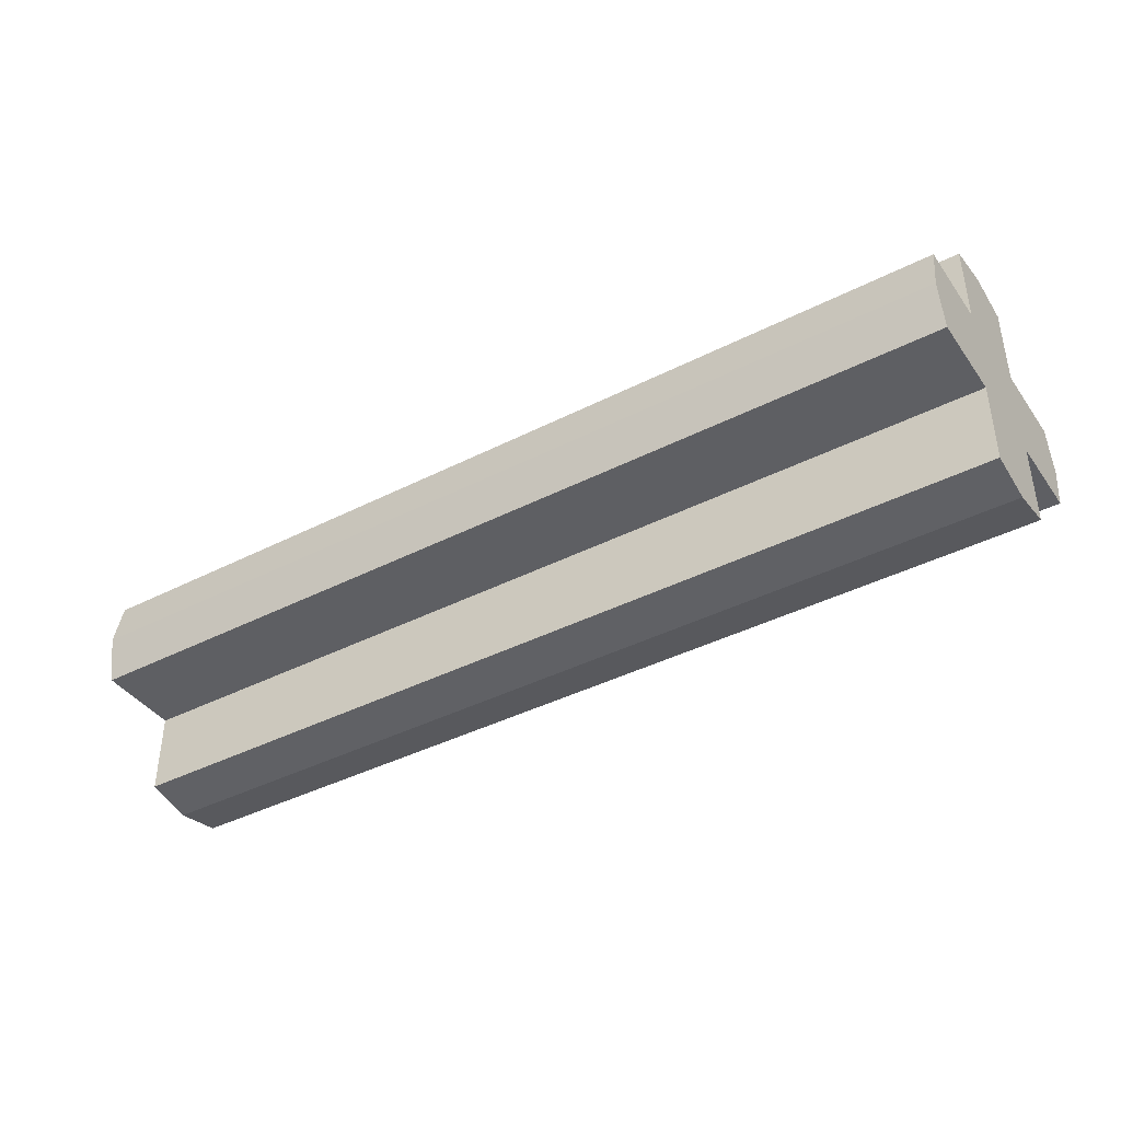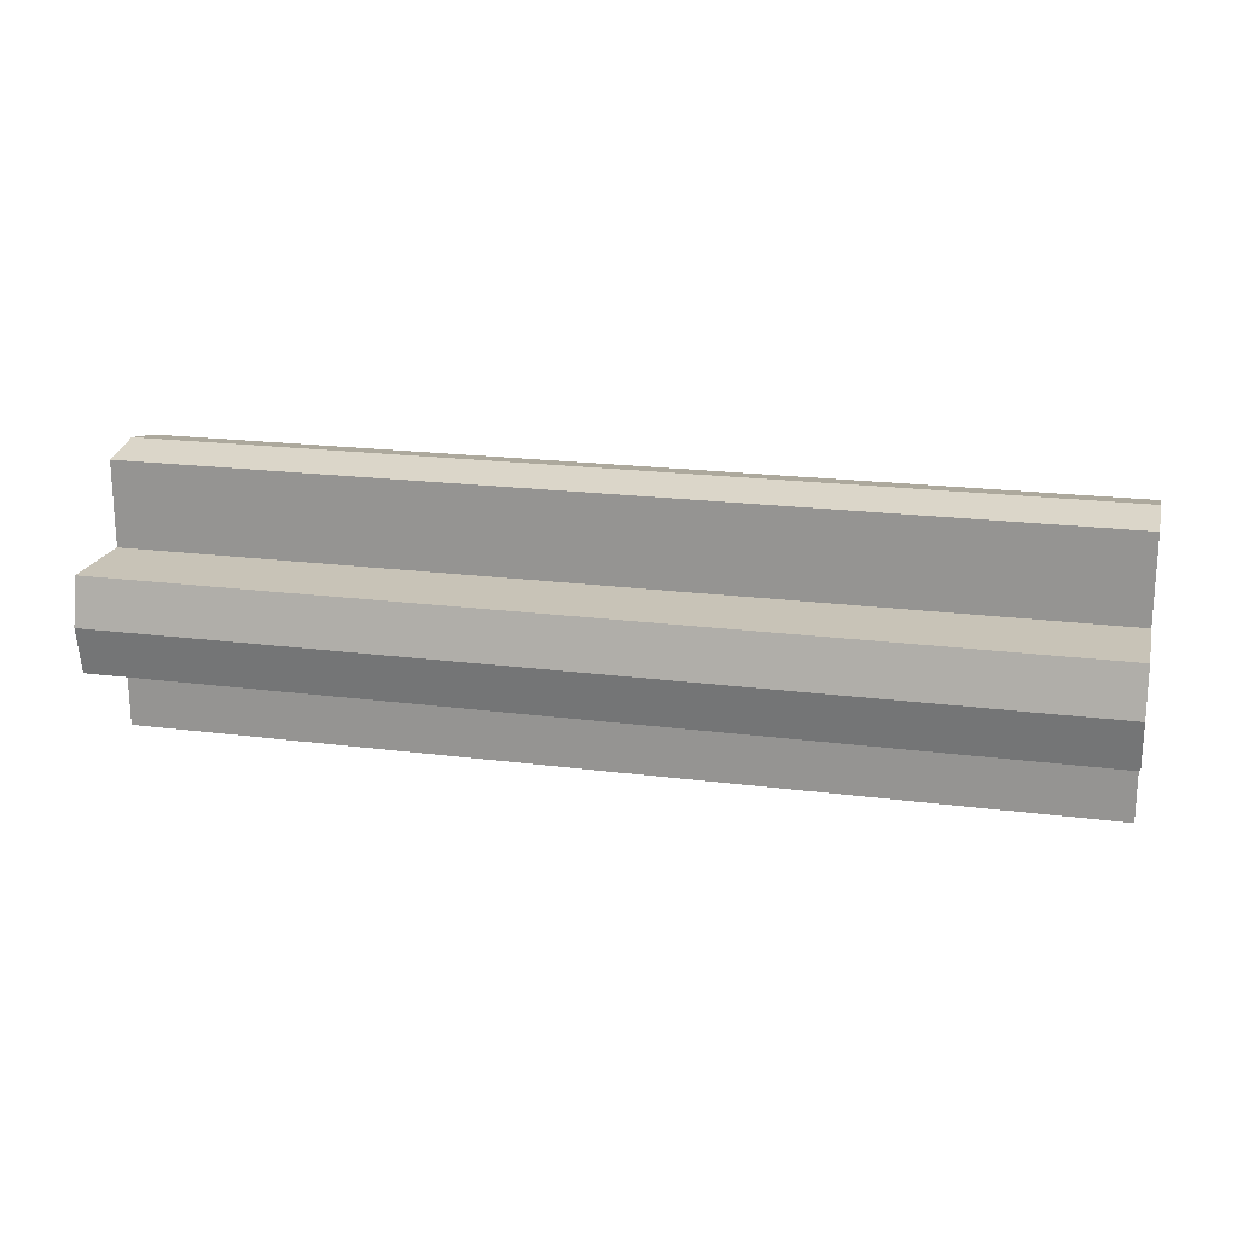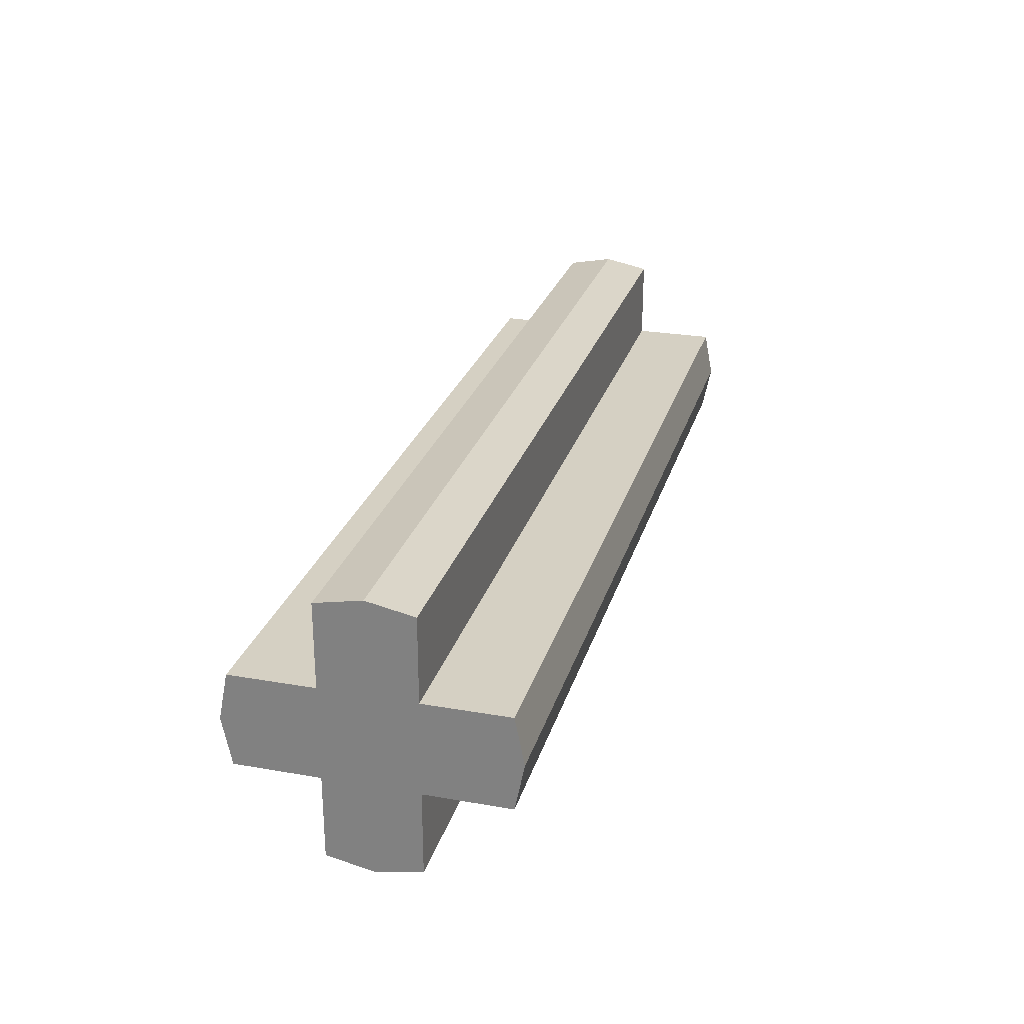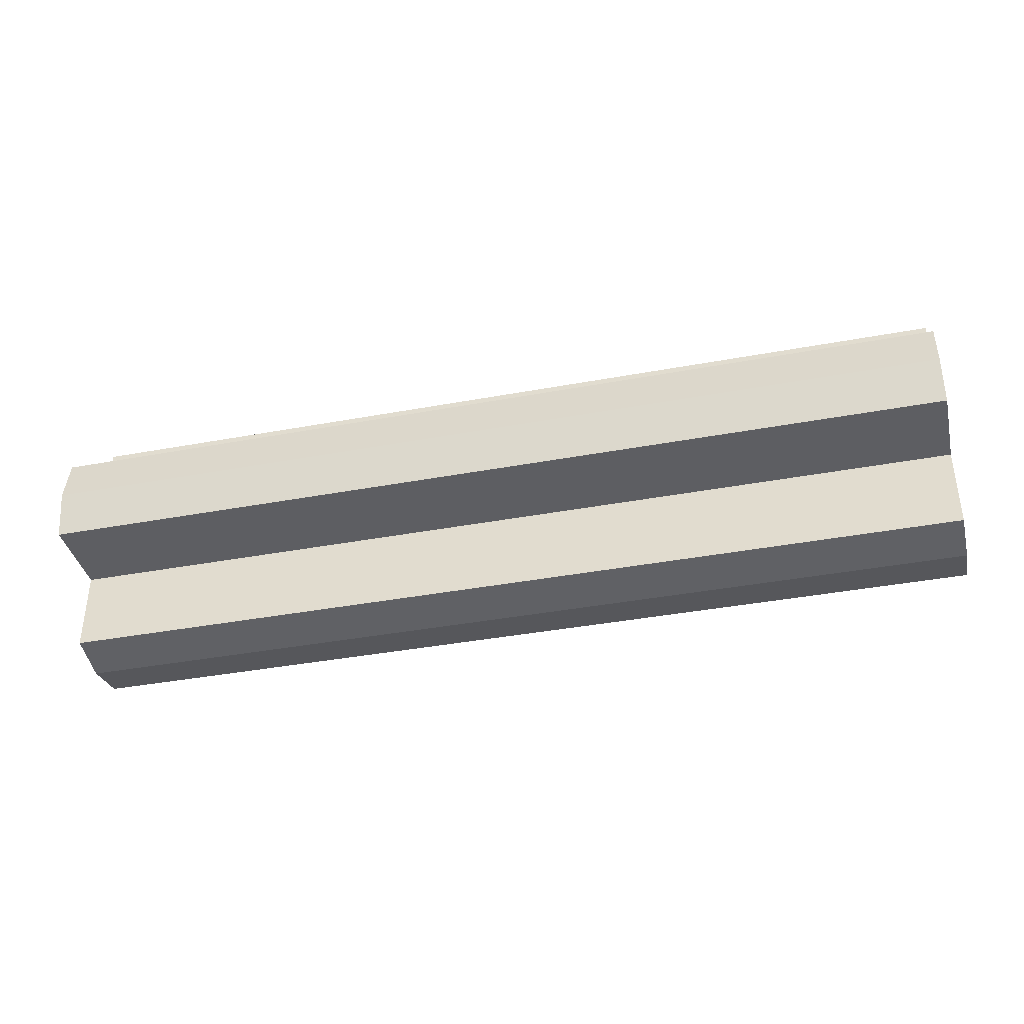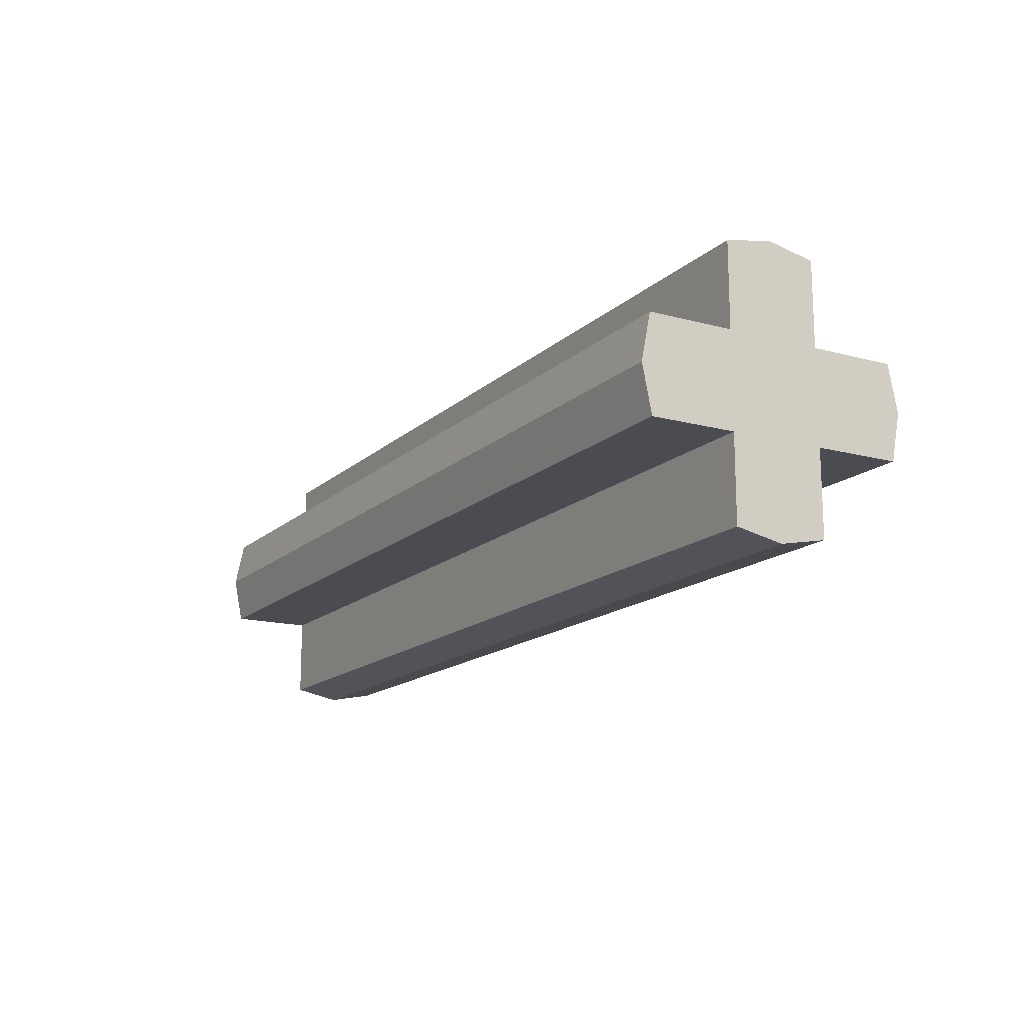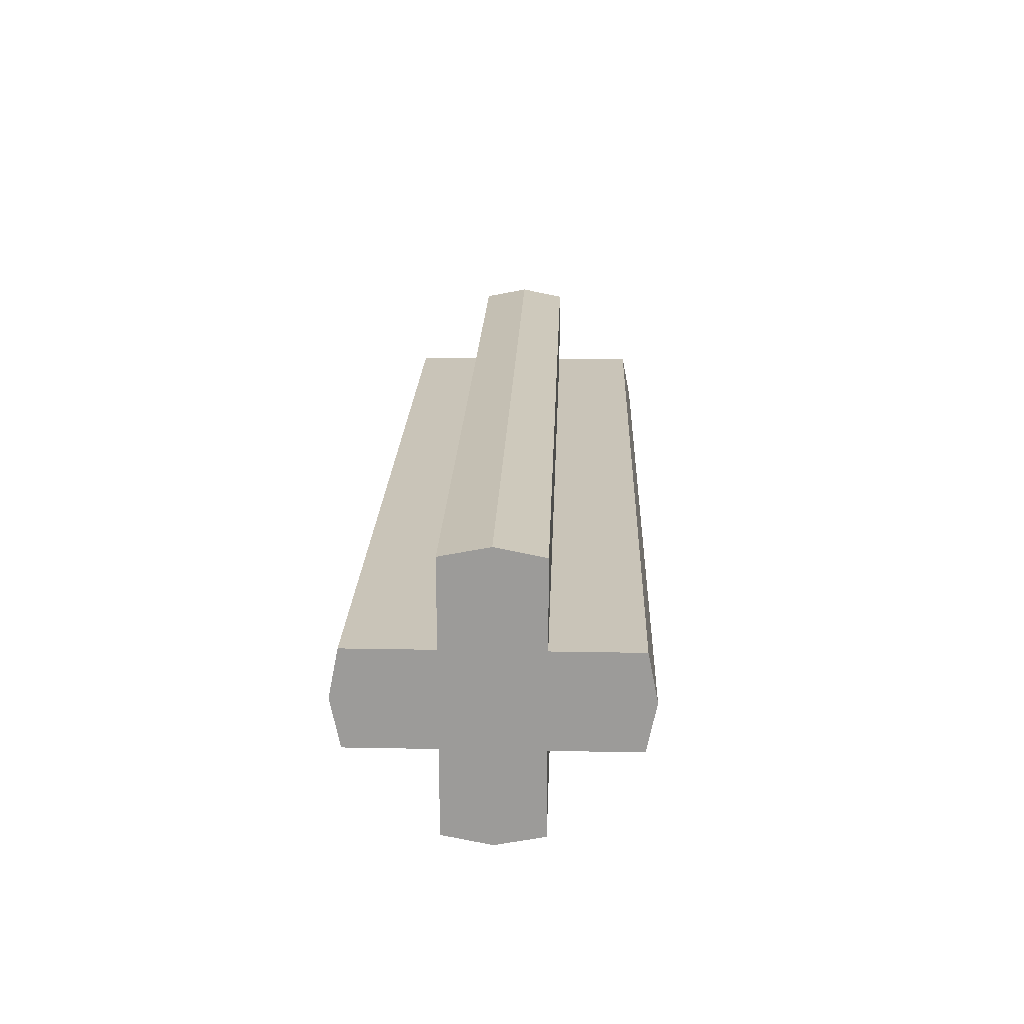
<metadata>
{"format":"obj","ext":"obj","renderer":"f3d","projection":"perspective","resolution":1024,"background":"white","views":[{"elev":-40.5,"azim":32.0,"up":"+Y"},{"elev":19.6,"azim":-166.3,"up":"+Y"},{"elev":26.3,"azim":105.4,"up":"+Z"},{"elev":-38.3,"azim":-166.7,"up":"+Z"},{"elev":-15.4,"azim":60.4,"up":"+Y"},{"elev":20.1,"azim":-88.0,"up":"+Y"}]}
</metadata>
<code>
v 1 0.3 0
v -1 0.3 0
v -1 0.2801 0.1
v 1 0.2801 0.1
v 1 0.2801 0.1
v -1 0.2801 0.1
v -1 0.1 0.1
v 1 0.1 0.1
v 1 0.1 0.1
v -1 0.1 0.1
v -1 0.1 0.2801
v 1 0.1 0.2801
v 1 0.1 0.2801
v -1 0.1 0.2801
v -1 0 0.3
v 1 0 0.3
v 1 -0.3 0
v 1 -0.2801 0.1
v -1 -0.2801 0.1
v -1 -0.3 0
v 1 -0.2801 0.1
v 1 -0.1 0.1
v -1 -0.1 0.1
v -1 -0.2801 0.1
v 1 -0.1 0.1
v 1 -0.1 0.2801
v -1 -0.1 0.2801
v -1 -0.1 0.1
v 1 -0.1 0.2801
v 1 0 0.3
v -1 0 0.3
v -1 -0.1 0.2801
v 1 0.3 0
v 1 0.2801 -0.1
v -1 0.2801 -0.1
v -1 0.3 0
v 1 0.2801 -0.1
v 1 0.1 -0.1
v -1 0.1 -0.1
v -1 0.2801 -0.1
v 1 0.1 -0.1
v 1 0.1 -0.2801
v -1 0.1 -0.2801
v -1 0.1 -0.1
v 1 0.1 -0.2801
v 1 0 -0.3
v -1 0 -0.3
v -1 0.1 -0.2801
v 1 -0.3 0
v -1 -0.3 0
v -1 -0.2801 -0.1
v 1 -0.2801 -0.1
v 1 -0.2801 -0.1
v -1 -0.2801 -0.1
v -1 -0.1 -0.1
v 1 -0.1 -0.1
v 1 -0.1 -0.1
v -1 -0.1 -0.1
v -1 -0.1 -0.2801
v 1 -0.1 -0.2801
v 1 -0.1 -0.2801
v -1 -0.1 -0.2801
v -1 0 -0.3
v 1 0 -0.3
v 1 0.3 0
v 1 0.2801 0.1
v 1 0.1 0.1
v 1 0 0
v 1 -0.3 0
v 1 0 0
v 1 -0.1 0.1
v 1 -0.2801 0.1
v 1 0.3 0
v 1 0 0
v 1 0.1 -0.1
v 1 0.2801 -0.1
v 1 -0.3 0
v 1 -0.2801 -0.1
v 1 -0.1 -0.1
v 1 0 0
v 1 0 0.3
v 1 0 0
v 1 0.1 0.1
v 1 0.1 0.2801
v 1 0 0.3
v 1 -0.1 0.2801
v 1 -0.1 0.1
v 1 0 0
v 1 0 -0.3
v 1 0.1 -0.2801
v 1 0.1 -0.1
v 1 0 0
v 1 0 -0.3
v 1 0 0
v 1 -0.1 -0.1
v 1 -0.1 -0.2801
v -1 0.3 0
v -1 0 0
v -1 0.1 0.1
v -1 0.2801 0.1
v -1 -0.3 0
v -1 -0.2801 0.1
v -1 -0.1 0.1
v -1 0 0
v -1 0.3 0
v -1 0.2801 -0.1
v -1 0.1 -0.1
v -1 0 0
v -1 -0.3 0
v -1 0 0
v -1 -0.1 -0.1
v -1 -0.2801 -0.1
v -1 0 0.3
v -1 0.1 0.2801
v -1 0.1 0.1
v -1 0 0
v -1 0 0.3
v -1 0 0
v -1 -0.1 0.1
v -1 -0.1 0.2801
v -1 0 -0.3
v -1 0 0
v -1 0.1 -0.1
v -1 0.1 -0.2801
v -1 0 -0.3
v -1 -0.1 -0.2801
v -1 -0.1 -0.1
v -1 0 0
g mesh2542743
f 1 2 3
f 3 4 1
f 5 6 7
f 7 8 5
f 9 10 11
f 11 12 9
f 13 14 15
f 15 16 13
f 17 18 19
f 19 20 17
f 21 22 23
f 23 24 21
f 25 26 27
f 27 28 25
f 29 30 31
f 31 32 29
f 33 34 35
f 35 36 33
f 37 38 39
f 39 40 37
f 41 42 43
f 43 44 41
f 45 46 47
f 47 48 45
f 49 50 51
f 51 52 49
f 53 54 55
f 55 56 53
f 57 58 59
f 59 60 57
f 61 62 63
f 63 64 61
g mesh2542744
f 65 66 67
f 67 68 65
f 69 70 71
f 71 72 69
f 73 74 75
f 75 76 73
f 77 78 79
f 79 80 77
f 81 82 83
f 83 84 81
f 85 86 87
f 87 88 85
f 89 90 91
f 91 92 89
f 93 94 95
f 95 96 93
f 97 98 99
f 99 100 97
f 101 102 103
f 103 104 101
f 105 106 107
f 107 108 105
f 109 110 111
f 111 112 109
f 113 114 115
f 115 116 113
f 117 118 119
f 119 120 117
f 121 122 123
f 123 124 121
f 125 126 127
f 127 128 125

</code>
